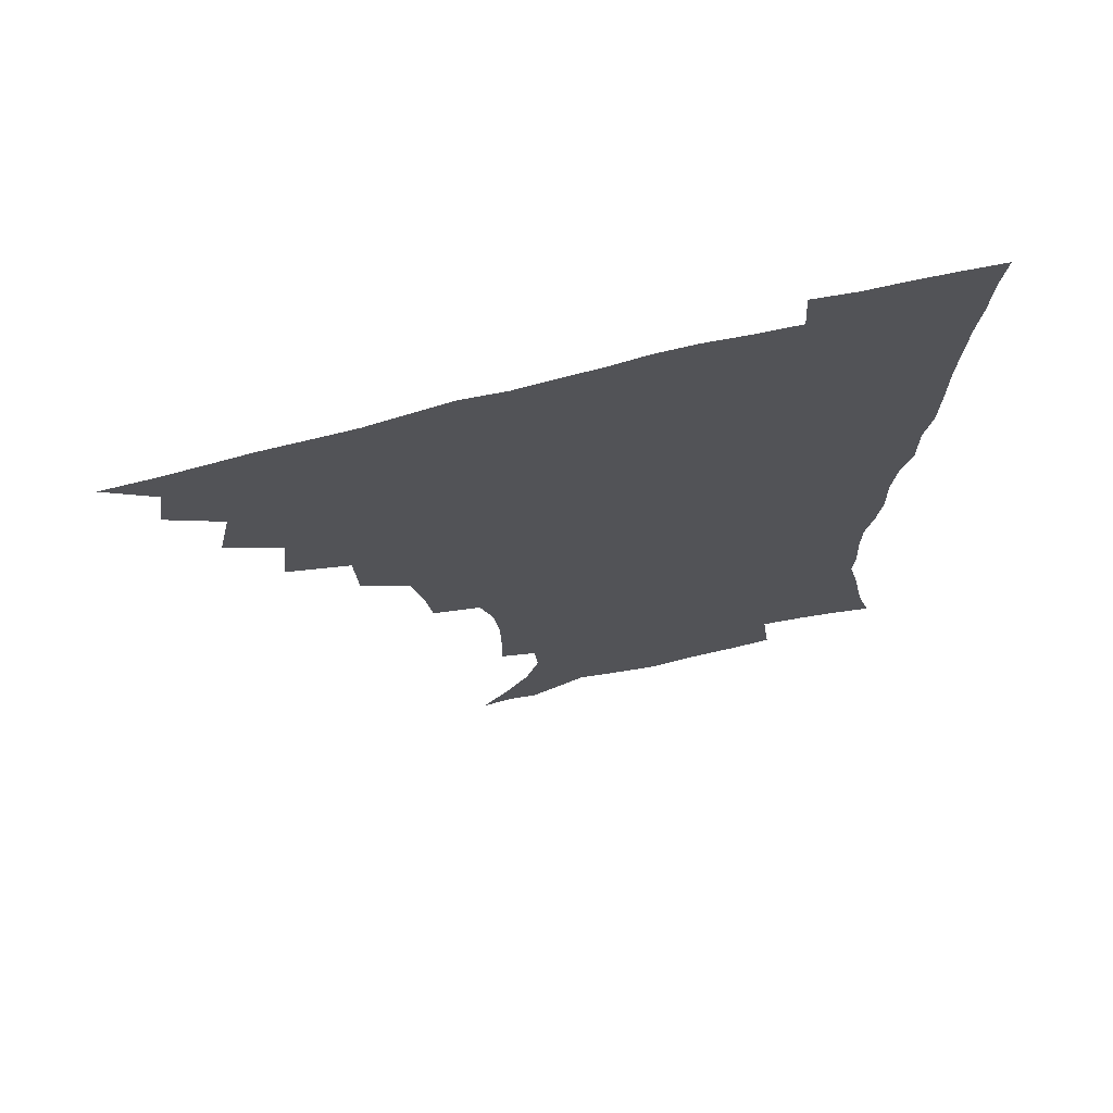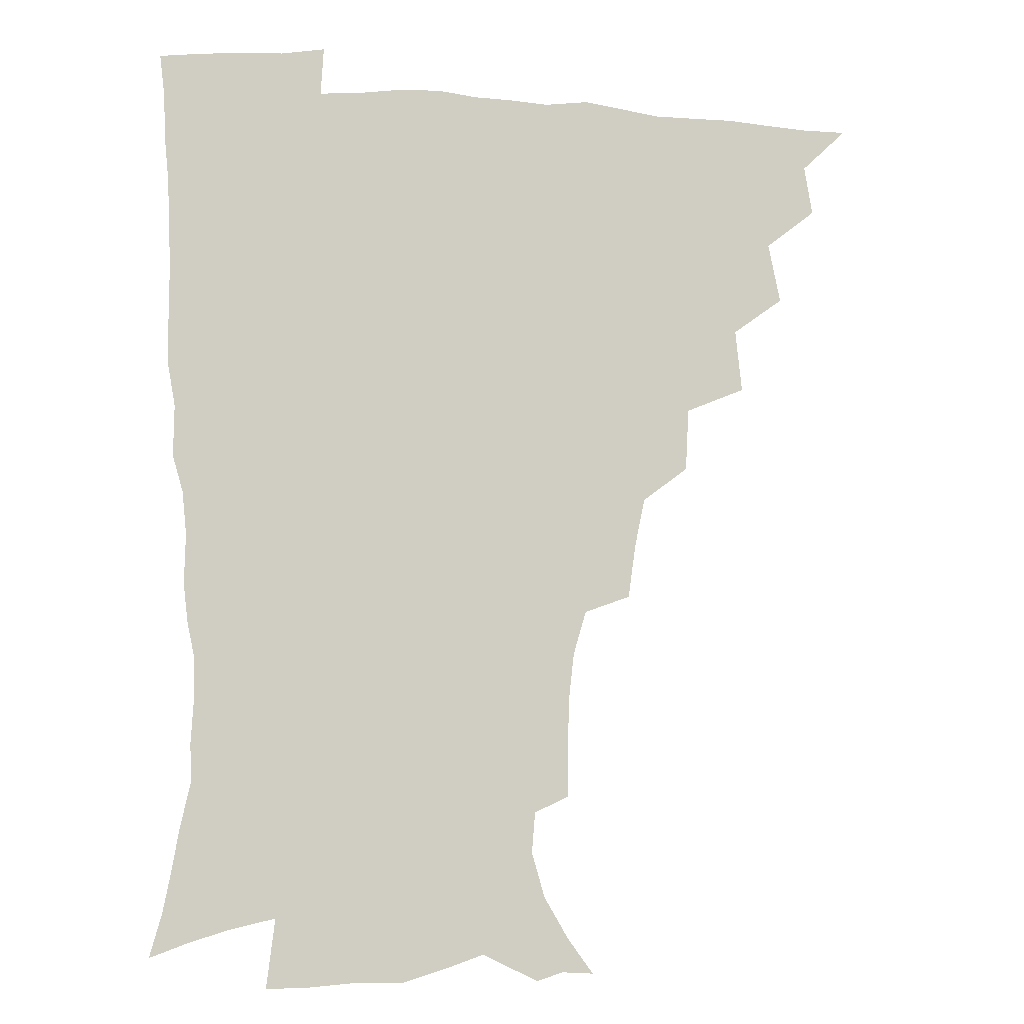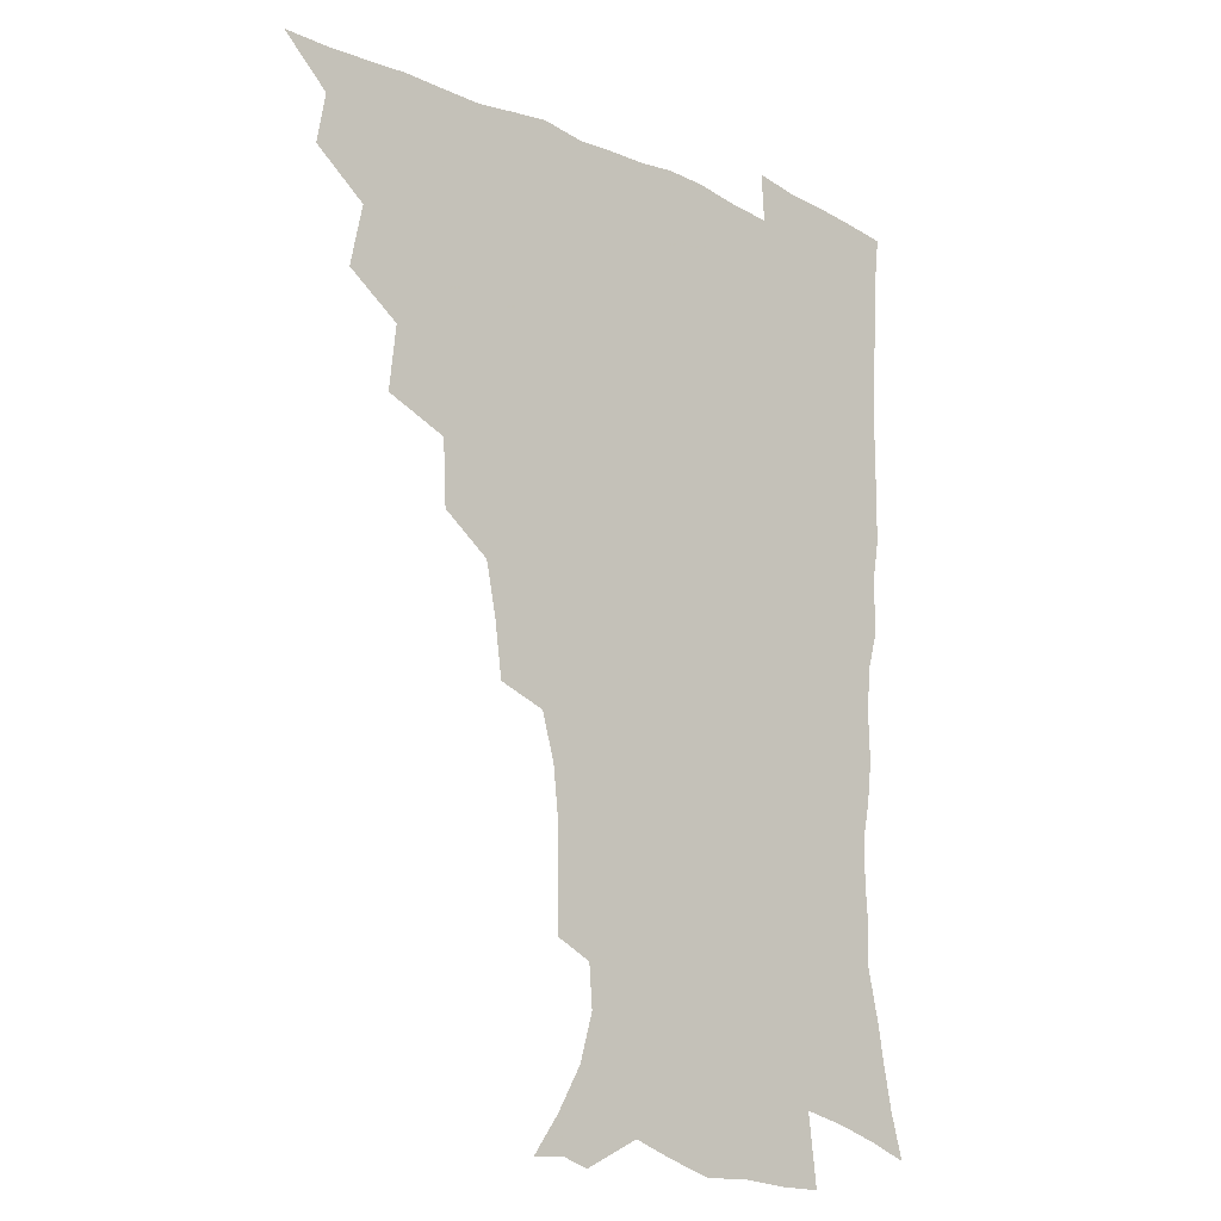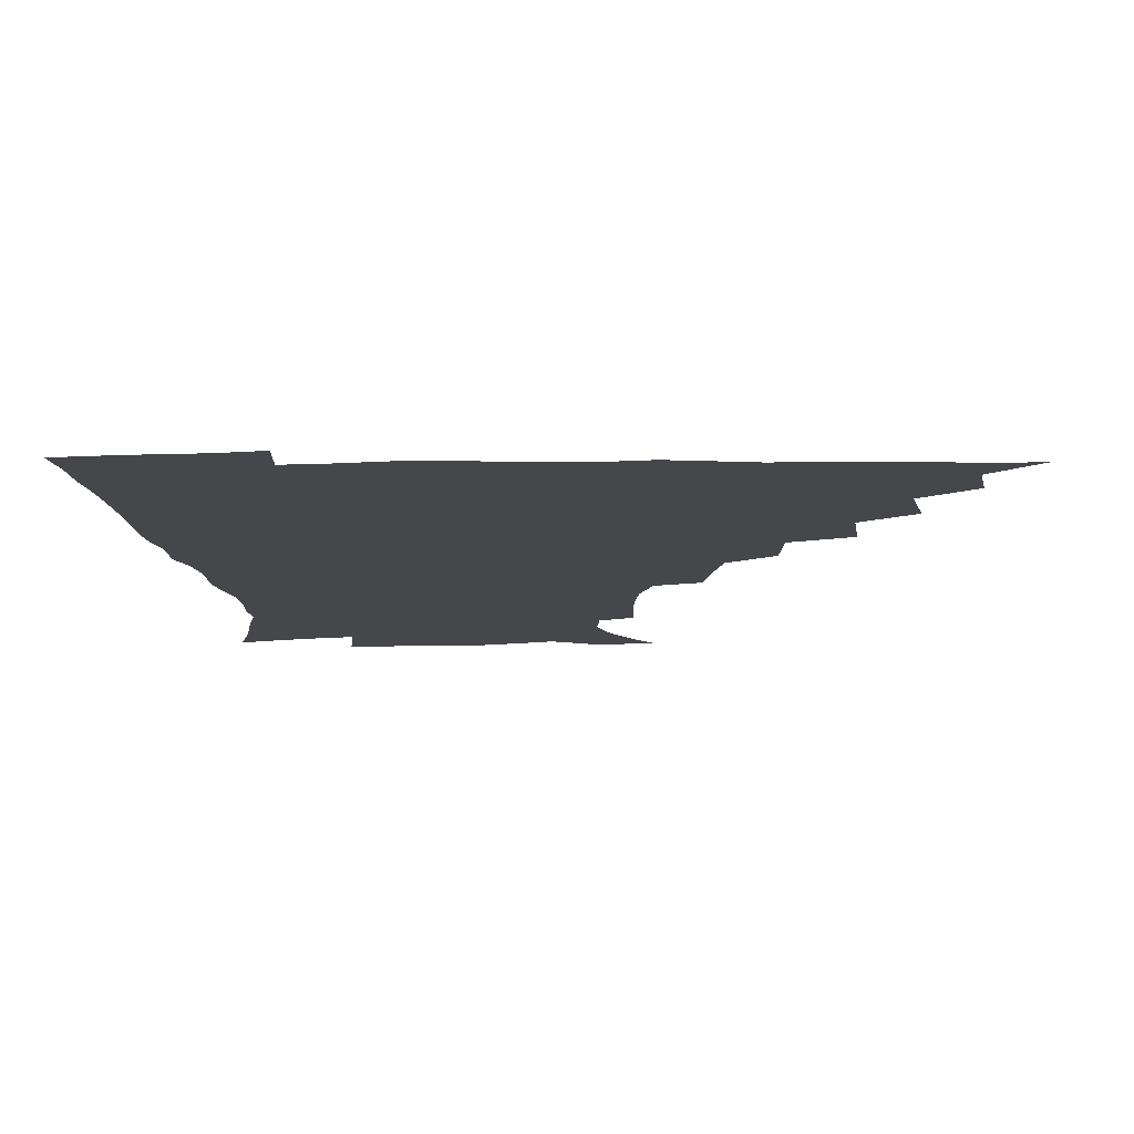
<metadata>
{"format":"obj","ext":"obj","renderer":"f3d","projection":"perspective","resolution":1024,"background":"white","views":[{"elev":71.5,"azim":-14.0,"up":"+Y"},{"elev":-6.7,"azim":168.2,"up":"+Y"},{"elev":-16.5,"azim":-43.2,"up":"+Y"},{"elev":-10.2,"azim":-178.3,"up":"+Z"}]}
</metadata>
<code>
v 450.7 494.4 0
v 464.1 461.1 0
v 467.2 478.9 0
v 467 494.5 0
v 478 425.1 0
v 482.5 446.8 0
v 483 463.5 0
v 483.1 479.3 0
v 482.3 495.4 0
v 494.1 389 0
v 496.5 411.7 0
v 498.7 431.9 0
v 499.7 448.9 0
v 499.6 464.7 0
v 498.4 480.2 0
v 497.4 496.5 0
v 517 357.3 0
v 515.8 380 0
v 515.8 400.9 0
v 516.6 420 0
v 516.9 436.3 0
v 515.7 450.7 0
v 514.7 465.6 0
v 513.8 480.5 0
v 512.7 496.4 0
v 540.1 307.5 0
v 537.4 326.9 0
v 533.7 344.8 0
v 534.1 370.7 0
v 532.8 388.6 0
v 531.7 405.1 0
v 530.9 420.6 0
v 531.1 436.5 0
v 530.7 451.5 0
v 529.9 466.2 0
v 528.7 481.2 0
v 527.7 496.5 0
v 564 232 0
v 564 249.8 0
v 563.7 267.3 0
v 561.7 285.3 0
v 557 301.4 0
v 553.5 319.9 0
v 551.4 339.4 0
v 549.8 358.5 0
v 548 374.8 0
v 548 393.4 0
v 547.5 409 0
v 547.4 424.2 0
v 546.5 438.3 0
v 546.7 452.6 0
v 544.7 467.2 0
v 543.4 482.1 0
v 542.1 498.5 0
v 554.9 166.4 0
v 564.3 179.4 0
v 573.2 194.7 0
v 578 211.1 0
v 576.8 226 0
v 576.1 244.4 0
v 575.6 261.6 0
v 574.4 279 0
v 571.6 294.6 0
v 568.3 309.8 0
v 566.3 328.4 0
v 564.6 345.6 0
v 563.8 364.3 0
v 562.5 379.4 0
v 561.8 395 0
v 562.1 411.4 0
v 561.7 425.8 0
v 561.5 439.9 0
v 560.5 453.7 0
v 559.1 468.2 0
v 557.9 483 0
v 556.2 500.5 0
v 566.4 167.1 0
v 578.6 184.6 0
v 586.6 203.8 0
v 588.5 220.7 0
v 588.1 236.9 0
v 586.9 251.6 0
v 586.3 268.8 0
v 585.1 287 0
v 583.2 303.2 0
v 580.6 316.9 0
v 578.8 333.4 0
v 578.2 351.8 0
v 577 366.9 0
v 576.7 383.6 0
v 576.4 398.7 0
v 576.1 413 0
v 576 427.4 0
v 575.5 440.6 0
v 574.9 454.1 0
v 573.7 468.4 0
v 572.5 483.4 0
v 571.8 498.4 0
v 576.1 164 0
v 592 188.8 0
v 597.8 208.6 0
v 599.4 227.4 0
v 598.9 242.8 0
v 598.3 259.5 0
v 597.9 275.9 0
v 596 290.7 0
v 594.3 306.1 0
v 593.2 323.5 0
v 592.1 339.1 0
v 591.1 354.2 0
v 590.3 369.1 0
v 589.8 383.2 0
v 589.7 398.8 0
v 589.7 413.7 0
v 589.5 427.1 0
v 589.4 441 0
v 589 454.5 0
v 588.2 468.5 0
v 587.3 482.9 0
v 585.8 499.3 0
v 596.4 174.1 0
v 606.3 194.8 0
v 609.6 213.5 0
v 609.9 228.7 0
v 609.6 244.5 0
v 609 258.7 0
v 608.5 279.9 0
v 607.4 295.3 0
v 606.4 309.7 0
v 605.2 324.7 0
v 604.3 340.2 0
v 603.9 355.8 0
v 603.5 371.1 0
v 603.7 386.7 0
v 603.2 399.9 0
v 603.5 415 0
v 603.3 427.8 0
v 603.2 441.2 0
v 603.3 454.8 0
v 602.6 468.7 0
v 601.3 483.9 0
v 599.9 499.7 0
v 611 169 0
v 618.3 194.1 0
v 620.6 214.3 0
v 621.2 232.8 0
v 620.6 245.7 0
v 620.2 262.3 0
v 619.4 281.5 0
v 618.7 295.3 0
v 618 312.6 0
v 617.5 327.5 0
v 616.8 341.7 0
v 616.7 356.6 0
v 616.5 372.5 0
v 616.5 387.2 0
v 616.6 400.4 0
v 616.7 414.5 0
v 617.2 428.7 0
v 617.4 441.7 0
v 617.4 455 0
v 617.1 468.5 0
v 616.1 483 0
v 613.7 501.3 0
v 626.9 164.2 0
v 631.1 194 0
v 632.3 218.1 0
v 632.3 233.1 0
v 632 250.3 0
v 631.7 263.7 0
v 630.7 280.9 0
v 630.2 295.8 0
v 629.7 311.9 0
v 629.3 327.9 0
v 629.3 339.9 0
v 629.1 358.2 0
v 629.2 372.6 0
v 629.4 386.3 0
v 629.7 400.9 0
v 630 414.8 0
v 630.5 428.4 0
v 631 441.9 0
v 631.5 455.1 0
v 631.2 468.7 0
v 630.1 484.4 0
v 628.2 500.9 0
v 644.3 164.6 0
v 644.6 194.6 0
v 644.4 213.6 0
v 643.7 232.9 0
v 643.2 248.2 0
v 642.5 268.1 0
v 642.2 281.8 0
v 641.8 296.3 0
v 641.5 311.3 0
v 641.1 327.8 0
v 641.5 341.3 0
v 641.6 357.2 0
v 641.8 371.5 0
v 642.2 385.7 0
v 642.5 400.8 0
v 643.2 414.5 0
v 643.7 428.5 0
v 644.4 441.6 0
v 645.2 455 0
v 645.3 468.8 0
v 645.5 483.1 0
v 644.4 498.6 0
v 661 163.3 0
v 658.6 191.2 0
v 656.5 212.6 0
v 655.2 231.3 0
v 654.6 247.8 0
v 654.1 263.9 0
v 653.3 280.7 0
v 653.3 295.1 0
v 653.3 310 0
v 653.2 325.2 0
v 654.4 337.6 0
v 653.7 355.7 0
v 654.4 369.9 0
v 655.1 384 0
v 656 397.9 0
v 656.2 413.3 0
v 657.1 426.9 0
v 658.1 440.1 0
v 658.8 455.1 0
v 659.5 468.4 0
v 660.3 482.1 0
v 660 497.3 0
v 658.9 514.8 0
v 676.5 163 0
v 673.4 188.1 0
v 670.1 208 0
v 667.6 227.3 0
v 666.2 244.8 0
v 665 262.4 0
v 664.6 278 0
v 664.5 293.4 0
v 665 307.6 0
v 665.6 321.6 0
v 666.1 336.7 0
v 666.4 352.2 0
v 667.4 366.4 0
v 668.4 380.5 0
v 668.7 396.7 0
v 669.6 410.9 0
v 670.2 426 0
v 671.5 439.5 0
v 672.2 454.2 0
v 673.4 467.6 0
v 674.5 481.5 0
v 675.3 495.5 0
v 674.8 512.1 0
v 689.3 184.5 0
v 683.6 204.6 0
v 679.9 223.9 0
v 678.2 240.5 0
v 677.3 256.3 0
v 676.5 272.7 0
v 676.3 288.4 0
v 676.9 302.8 0
v 677.8 317.2 0
v 678.6 332.1 0
v 679.5 346.9 0
v 680.3 362.1 0
v 681 377.8 0
v 681.4 393.9 0
v 682.9 408.1 0
v 684 422.7 0
v 685.2 437.2 0
v 685.6 453 0
v 687.3 466.6 0
v 688.5 480.5 0
v 689.5 494.5 0
v 689.8 511.3 0
v 704.3 180 0
v 697.9 199.3 0
v 694 216.8 0
v 691.4 233.4 0
v 690.1 248.8 0
v 688.7 265.9 0
v 689.2 280.1 0
v 688.9 296.3 0
v 690.6 309.8 0
v 691.6 325 0
v 691.6 341.8 0
v 693.8 355.5 0
v 694.9 371.2 0
v 696.7 386 0
v 696.7 403.3 0
v 697.7 419 0
v 698.8 434.6 0
v 700.4 449.6 0
v 701 465.4 0
v 702.8 479.2 0
v 703.5 493.4 0
v 704.8 510 0
v 718.6 174.7 0
v 714.1 190.6 0
v 711.2 205.1 0
v 708.5 220.1 0
v 704.4 238.2 0
v 705.1 250.9 0
v 704 266.9 0
v 704.1 282.4 0
v 706.8 295.1 0
v 708.4 309.6 0
v 707.9 327.8 0
v 709.4 343.4 0
v 713.2 356.8 0
v 712.8 375.3 0
v 715.4 390.5 0
v 715.7 408.1 0
v 715.5 426.4 0
v 716 444.2 0
v 716.8 461.4 0
v 718.2 477.2 0
v 718.7 492.9 0
v 720.5 508.1 0
f 3 4 1
f 6 7 2
f 2 7 3
f 7 8 3
f 3 8 4
f 8 9 4
f 11 12 5
f 5 12 6
f 12 13 6
f 6 13 7
f 13 14 7
f 7 14 8
f 14 15 8
f 8 15 9
f 15 16 9
f 18 19 10
f 10 19 11
f 19 20 11
f 11 20 12
f 20 21 12
f 12 21 13
f 21 22 13
f 13 22 14
f 22 23 14
f 14 23 15
f 23 24 15
f 15 24 16
f 24 25 16
f 28 29 17
f 17 29 18
f 29 30 18
f 18 30 19
f 30 31 19
f 19 31 20
f 31 32 20
f 20 32 21
f 32 33 21
f 21 33 22
f 33 34 22
f 22 34 23
f 34 35 23
f 23 35 24
f 35 36 24
f 24 36 25
f 36 37 25
f 42 43 26
f 26 43 27
f 43 44 27
f 27 44 28
f 44 45 28
f 28 45 29
f 45 46 29
f 29 46 30
f 46 47 30
f 30 47 31
f 47 48 31
f 31 48 32
f 48 49 32
f 32 49 33
f 49 50 33
f 33 50 34
f 50 51 34
f 34 51 35
f 51 52 35
f 35 52 36
f 52 53 36
f 36 53 37
f 53 54 37
f 59 60 38
f 38 60 39
f 60 61 39
f 39 61 40
f 61 62 40
f 40 62 41
f 62 63 41
f 41 63 42
f 63 64 42
f 42 64 43
f 64 65 43
f 43 65 44
f 65 66 44
f 44 66 45
f 66 67 45
f 45 67 46
f 67 68 46
f 46 68 47
f 68 69 47
f 47 69 48
f 69 70 48
f 48 70 49
f 70 71 49
f 49 71 50
f 71 72 50
f 50 72 51
f 72 73 51
f 51 73 52
f 73 74 52
f 52 74 53
f 74 75 53
f 53 75 54
f 75 76 54
f 55 77 56
f 77 78 56
f 56 78 57
f 78 79 57
f 57 79 58
f 79 80 58
f 58 80 59
f 80 81 59
f 59 81 60
f 81 82 60
f 60 82 61
f 82 83 61
f 61 83 62
f 83 84 62
f 62 84 63
f 84 85 63
f 63 85 64
f 85 86 64
f 64 86 65
f 86 87 65
f 65 87 66
f 87 88 66
f 66 88 67
f 88 89 67
f 67 89 68
f 89 90 68
f 68 90 69
f 90 91 69
f 69 91 70
f 91 92 70
f 70 92 71
f 92 93 71
f 71 93 72
f 93 94 72
f 72 94 73
f 94 95 73
f 73 95 74
f 95 96 74
f 74 96 75
f 96 97 75
f 75 97 76
f 97 98 76
f 77 99 78
f 99 100 78
f 78 100 79
f 100 101 79
f 79 101 80
f 101 102 80
f 80 102 81
f 102 103 81
f 81 103 82
f 103 104 82
f 82 104 83
f 104 105 83
f 83 105 84
f 105 106 84
f 84 106 85
f 106 107 85
f 85 107 86
f 107 108 86
f 86 108 87
f 108 109 87
f 87 109 88
f 109 110 88
f 88 110 89
f 110 111 89
f 89 111 90
f 111 112 90
f 90 112 91
f 112 113 91
f 91 113 92
f 113 114 92
f 92 114 93
f 114 115 93
f 93 115 94
f 115 116 94
f 94 116 95
f 116 117 95
f 95 117 96
f 117 118 96
f 96 118 97
f 118 119 97
f 97 119 98
f 119 120 98
f 99 121 100
f 121 122 100
f 100 122 101
f 122 123 101
f 101 123 102
f 123 124 102
f 102 124 103
f 124 125 103
f 103 125 104
f 125 126 104
f 104 126 105
f 126 127 105
f 105 127 106
f 127 128 106
f 106 128 107
f 128 129 107
f 107 129 108
f 129 130 108
f 108 130 109
f 130 131 109
f 109 131 110
f 131 132 110
f 110 132 111
f 132 133 111
f 111 133 112
f 133 134 112
f 112 134 113
f 134 135 113
f 113 135 114
f 135 136 114
f 114 136 115
f 136 137 115
f 115 137 116
f 137 138 116
f 116 138 117
f 138 139 117
f 117 139 118
f 139 140 118
f 118 140 119
f 140 141 119
f 119 141 120
f 141 142 120
f 121 143 122
f 143 144 122
f 122 144 123
f 144 145 123
f 123 145 124
f 145 146 124
f 124 146 125
f 146 147 125
f 125 147 126
f 147 148 126
f 126 148 127
f 148 149 127
f 127 149 128
f 149 150 128
f 128 150 129
f 150 151 129
f 129 151 130
f 151 152 130
f 130 152 131
f 152 153 131
f 131 153 132
f 153 154 132
f 132 154 133
f 154 155 133
f 133 155 134
f 155 156 134
f 134 156 135
f 156 157 135
f 135 157 136
f 157 158 136
f 136 158 137
f 158 159 137
f 137 159 138
f 159 160 138
f 138 160 139
f 160 161 139
f 139 161 140
f 161 162 140
f 140 162 141
f 162 163 141
f 141 163 142
f 163 164 142
f 143 165 144
f 165 166 144
f 144 166 145
f 166 167 145
f 145 167 146
f 167 168 146
f 146 168 147
f 168 169 147
f 147 169 148
f 169 170 148
f 148 170 149
f 170 171 149
f 149 171 150
f 171 172 150
f 150 172 151
f 172 173 151
f 151 173 152
f 173 174 152
f 152 174 153
f 174 175 153
f 153 175 154
f 175 176 154
f 154 176 155
f 176 177 155
f 155 177 156
f 177 178 156
f 156 178 157
f 178 179 157
f 157 179 158
f 179 180 158
f 158 180 159
f 180 181 159
f 159 181 160
f 181 182 160
f 160 182 161
f 182 183 161
f 161 183 162
f 183 184 162
f 162 184 163
f 184 185 163
f 163 185 164
f 185 186 164
f 165 187 166
f 187 188 166
f 166 188 167
f 188 189 167
f 167 189 168
f 189 190 168
f 168 190 169
f 190 191 169
f 169 191 170
f 191 192 170
f 170 192 171
f 192 193 171
f 171 193 172
f 193 194 172
f 172 194 173
f 194 195 173
f 173 195 174
f 195 196 174
f 174 196 175
f 196 197 175
f 175 197 176
f 197 198 176
f 176 198 177
f 198 199 177
f 177 199 178
f 199 200 178
f 178 200 179
f 200 201 179
f 179 201 180
f 201 202 180
f 180 202 181
f 202 203 181
f 181 203 182
f 203 204 182
f 182 204 183
f 204 205 183
f 183 205 184
f 205 206 184
f 184 206 185
f 206 207 185
f 185 207 186
f 207 208 186
f 187 209 188
f 209 210 188
f 188 210 189
f 210 211 189
f 189 211 190
f 211 212 190
f 190 212 191
f 212 213 191
f 191 213 192
f 213 214 192
f 192 214 193
f 214 215 193
f 193 215 194
f 215 216 194
f 194 216 195
f 216 217 195
f 195 217 196
f 217 218 196
f 196 218 197
f 218 219 197
f 197 219 198
f 219 220 198
f 198 220 199
f 220 221 199
f 199 221 200
f 221 222 200
f 200 222 201
f 222 223 201
f 201 223 202
f 223 224 202
f 202 224 203
f 224 225 203
f 203 225 204
f 225 226 204
f 204 226 205
f 226 227 205
f 205 227 206
f 227 228 206
f 206 228 207
f 228 229 207
f 207 229 208
f 229 230 208
f 209 232 210
f 232 233 210
f 210 233 211
f 233 234 211
f 211 234 212
f 234 235 212
f 212 235 213
f 235 236 213
f 213 236 214
f 236 237 214
f 214 237 215
f 237 238 215
f 215 238 216
f 238 239 216
f 216 239 217
f 239 240 217
f 217 240 218
f 240 241 218
f 218 241 219
f 241 242 219
f 219 242 220
f 242 243 220
f 220 243 221
f 243 244 221
f 221 244 222
f 244 245 222
f 222 245 223
f 245 246 223
f 223 246 224
f 246 247 224
f 224 247 225
f 247 248 225
f 225 248 226
f 248 249 226
f 226 249 227
f 249 250 227
f 227 250 228
f 250 251 228
f 228 251 229
f 251 252 229
f 229 252 230
f 252 253 230
f 230 253 231
f 253 254 231
f 233 255 234
f 255 256 234
f 234 256 235
f 256 257 235
f 235 257 236
f 257 258 236
f 236 258 237
f 258 259 237
f 237 259 238
f 259 260 238
f 238 260 239
f 260 261 239
f 239 261 240
f 261 262 240
f 240 262 241
f 262 263 241
f 241 263 242
f 263 264 242
f 242 264 243
f 264 265 243
f 243 265 244
f 265 266 244
f 244 266 245
f 266 267 245
f 245 267 246
f 267 268 246
f 246 268 247
f 268 269 247
f 247 269 248
f 269 270 248
f 248 270 249
f 270 271 249
f 249 271 250
f 271 272 250
f 250 272 251
f 272 273 251
f 251 273 252
f 273 274 252
f 252 274 253
f 274 275 253
f 253 275 254
f 275 276 254
f 255 277 256
f 277 278 256
f 256 278 257
f 278 279 257
f 257 279 258
f 279 280 258
f 258 280 259
f 280 281 259
f 259 281 260
f 281 282 260
f 260 282 261
f 282 283 261
f 261 283 262
f 283 284 262
f 262 284 263
f 284 285 263
f 263 285 264
f 285 286 264
f 264 286 265
f 286 287 265
f 265 287 266
f 287 288 266
f 266 288 267
f 288 289 267
f 267 289 268
f 289 290 268
f 268 290 269
f 290 291 269
f 269 291 270
f 291 292 270
f 270 292 271
f 292 293 271
f 271 293 272
f 293 294 272
f 272 294 273
f 294 295 273
f 273 295 274
f 295 296 274
f 274 296 275
f 296 297 275
f 275 297 276
f 297 298 276
f 277 299 278
f 299 300 278
f 278 300 279
f 300 301 279
f 279 301 280
f 301 302 280
f 280 302 281
f 302 303 281
f 281 303 282
f 303 304 282
f 282 304 283
f 304 305 283
f 283 305 284
f 305 306 284
f 284 306 285
f 306 307 285
f 285 307 286
f 307 308 286
f 286 308 287
f 308 309 287
f 287 309 288
f 309 310 288
f 288 310 289
f 310 311 289
f 289 311 290
f 311 312 290
f 290 312 291
f 312 313 291
f 291 313 292
f 313 314 292
f 292 314 293
f 314 315 293
f 293 315 294
f 315 316 294
f 294 316 295
f 316 317 295
f 295 317 296
f 317 318 296
f 296 318 297
f 318 319 297
f 297 319 298
f 319 320 298

</code>
